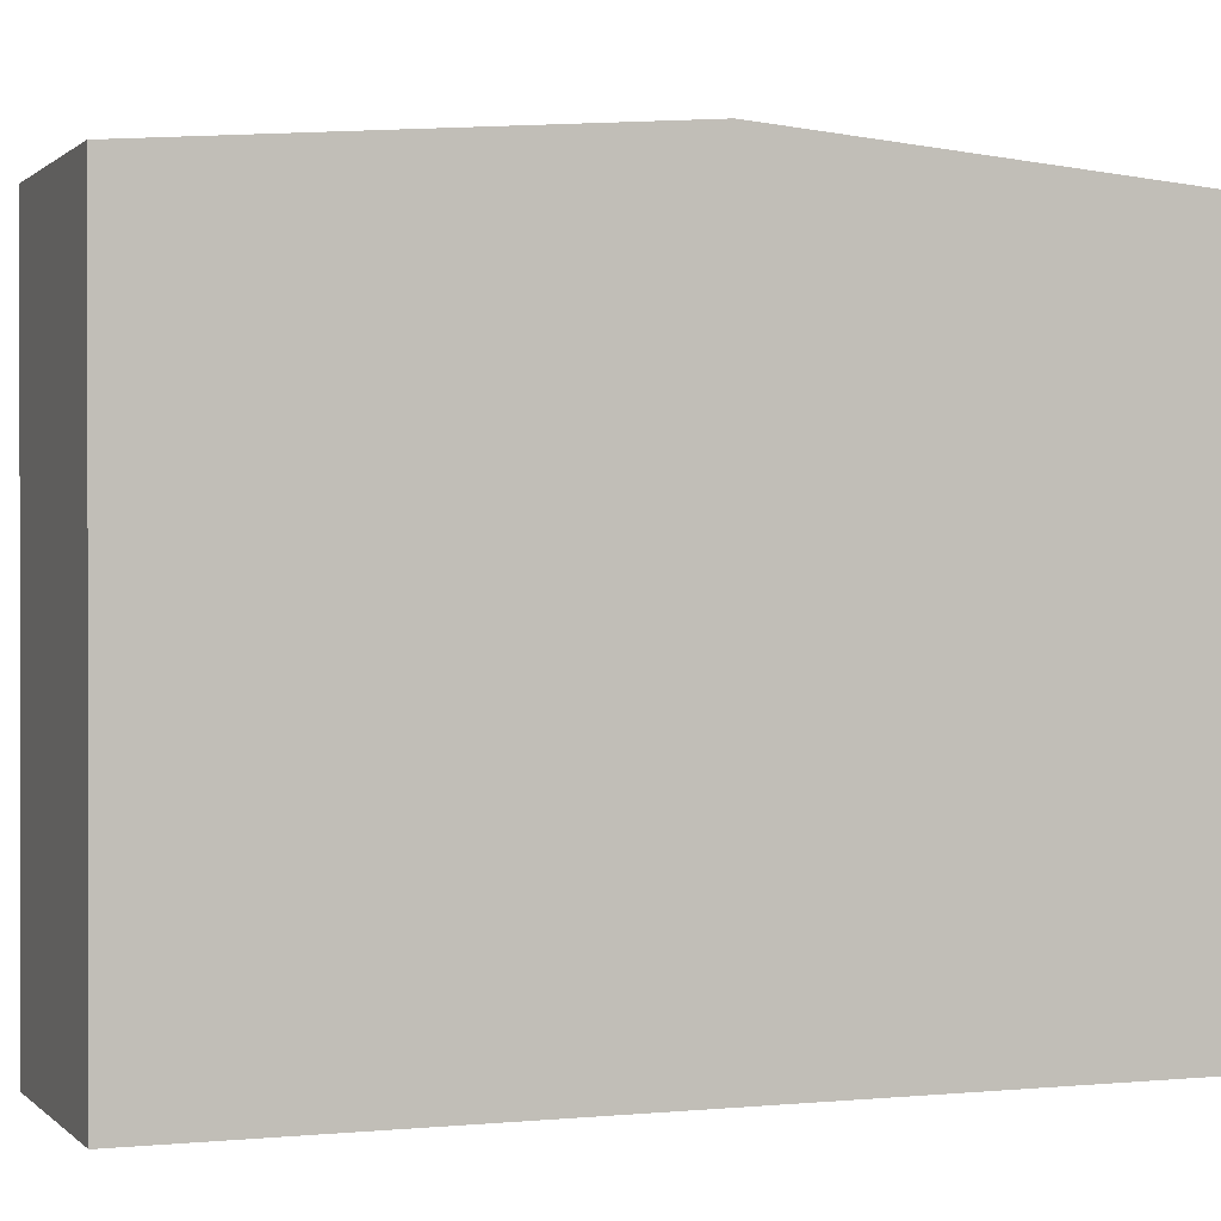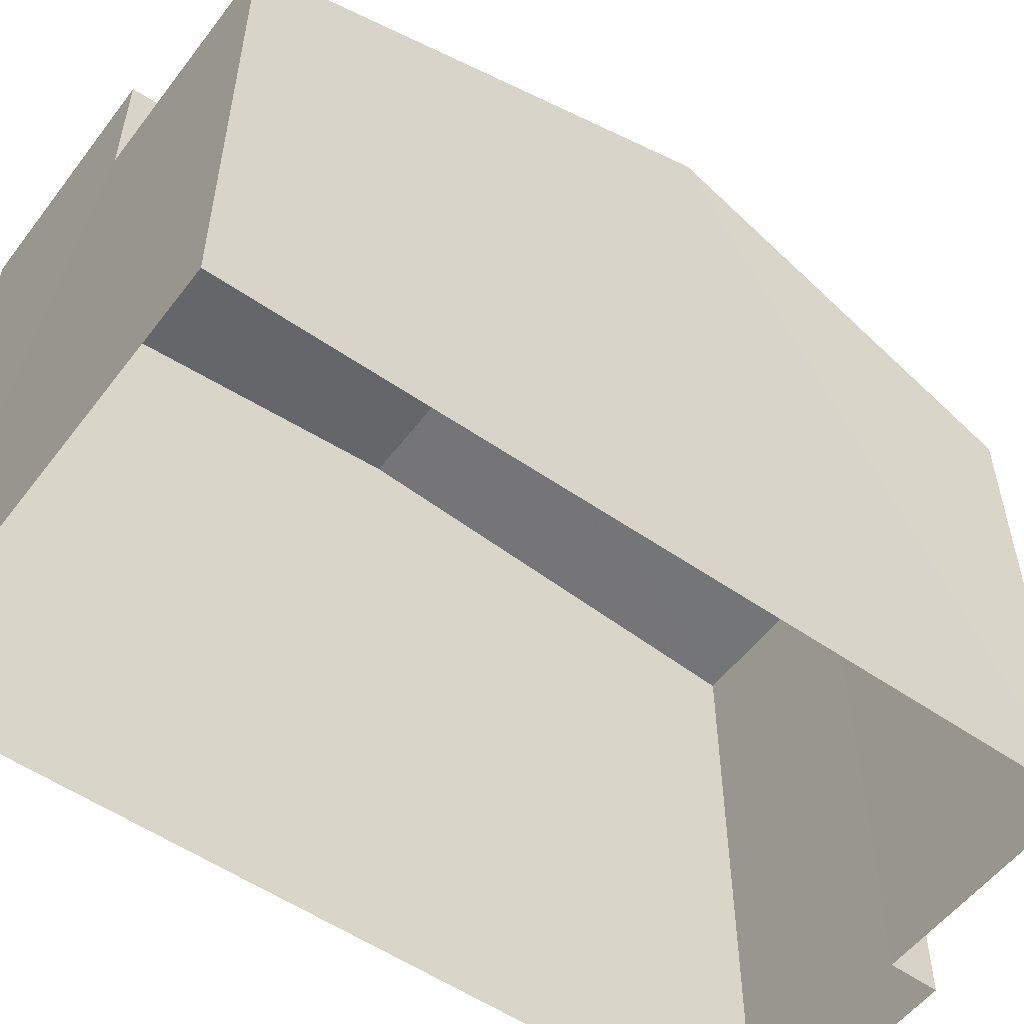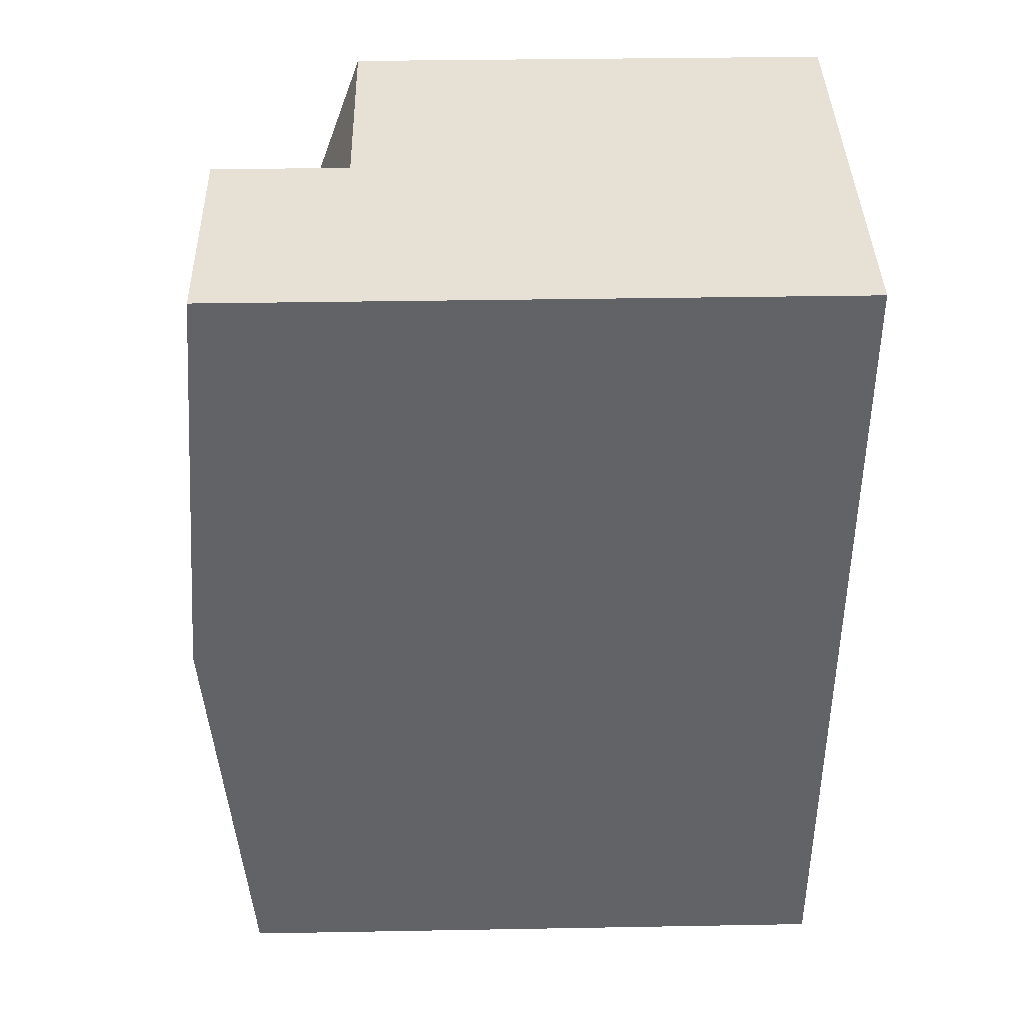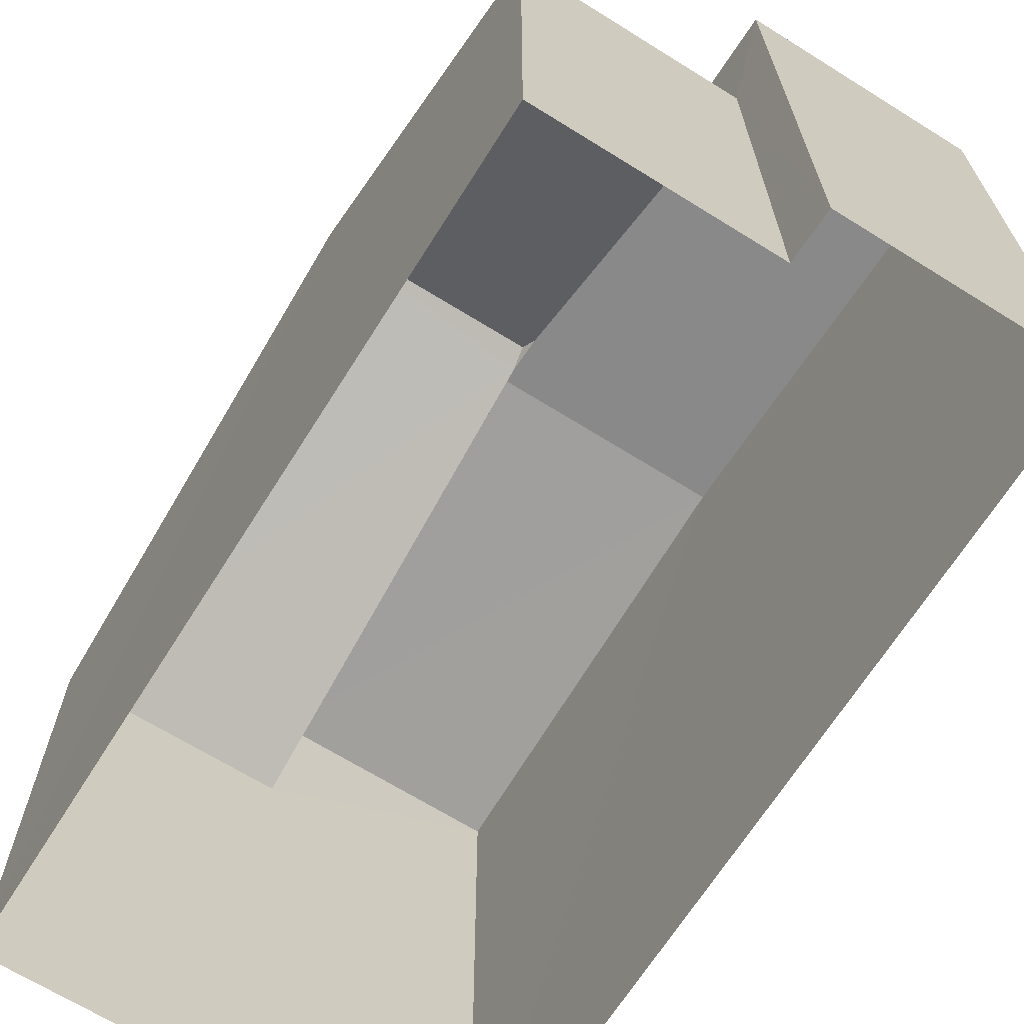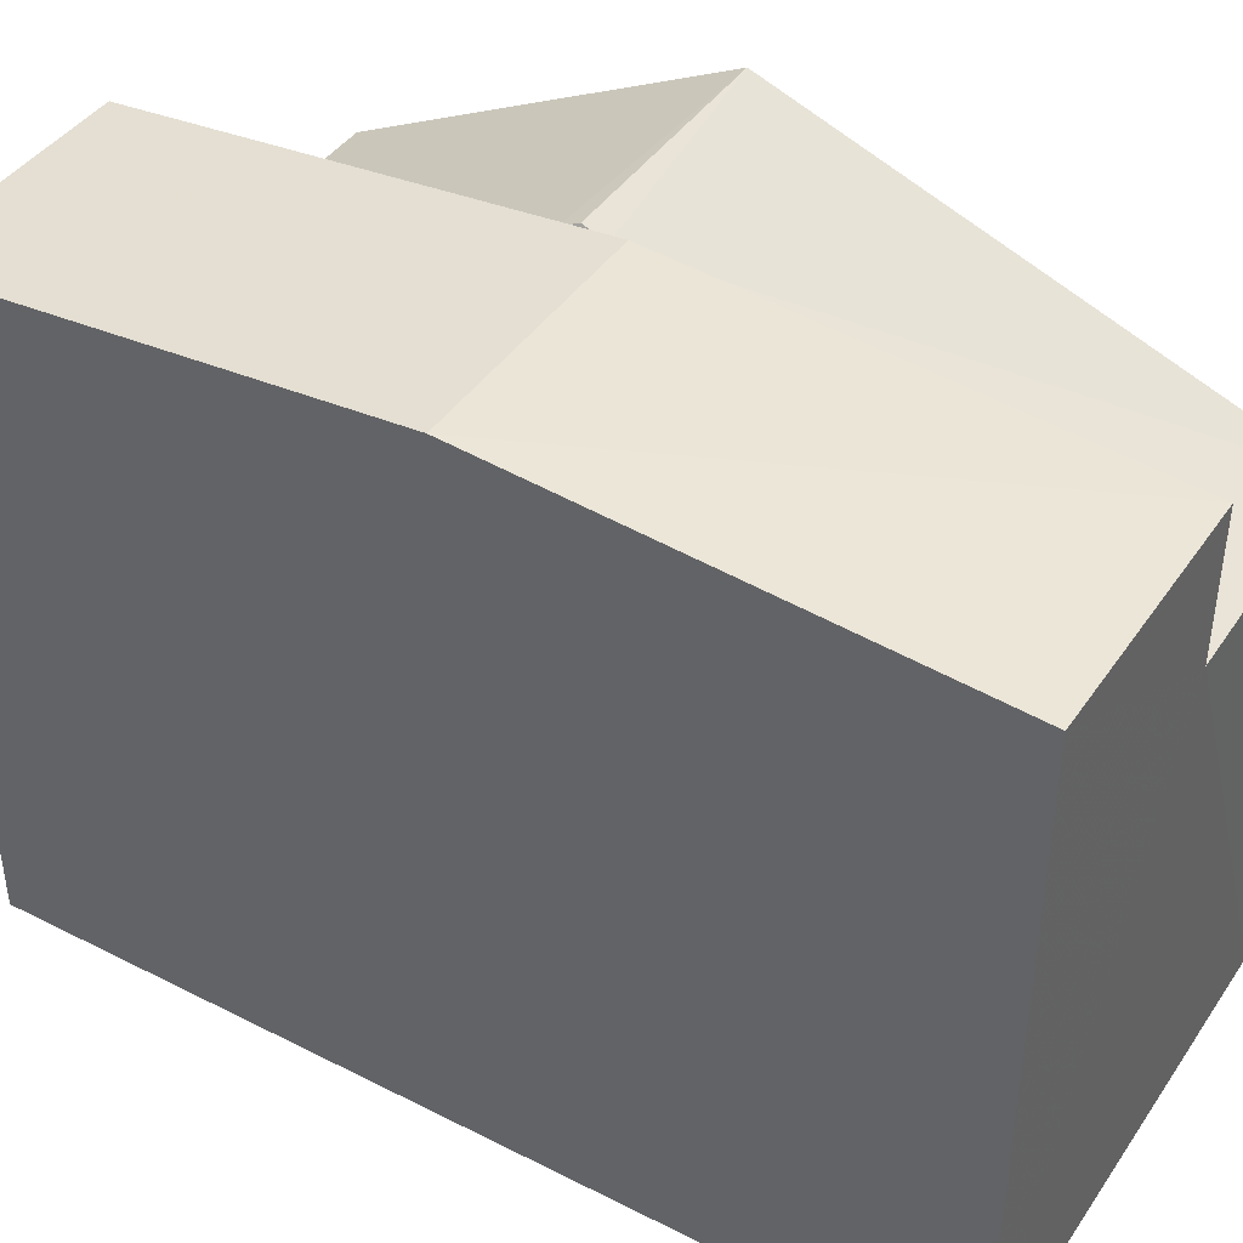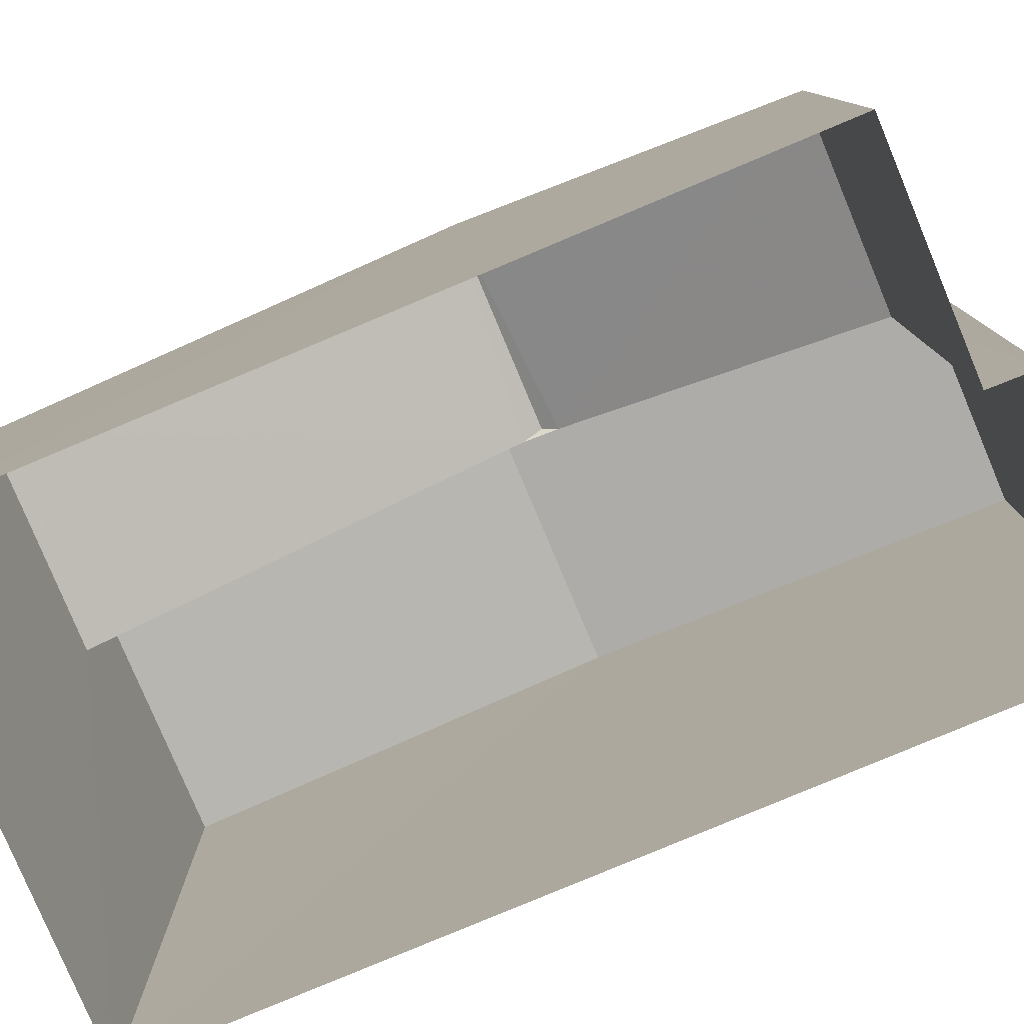
<metadata>
{"format":"obj","ext":"obj","renderer":"f3d","projection":"perspective","resolution":1024,"background":"white","views":[{"elev":0.6,"azim":67.5,"up":"+Z"},{"elev":-54.3,"azim":-128.1,"up":"+Z"},{"elev":37.4,"azim":88.7,"up":"+Y"},{"elev":-67.4,"azim":-33.9,"up":"+Z"},{"elev":41.8,"azim":119.7,"up":"+Z"},{"elev":-79.4,"azim":-69.0,"up":"+Z"}]}
</metadata>
<code>
v -3.728e+05 -1.035e+05 31.81
v -3.728e+05 -1.035e+05 31.81
v -3.728e+05 -1.035e+05 31.81
v -3.728e+05 -1.035e+05 31.81
v -3.728e+05 -1.035e+05 31.81
v -3.728e+05 -1.035e+05 31.81
v -3.728e+05 -1.035e+05 39.65
v -3.728e+05 -1.035e+05 42.42
v -3.728e+05 -1.035e+05 42.28
v -3.728e+05 -1.035e+05 39.65
v -3.728e+05 -1.035e+05 42.42
v -3.728e+05 -1.035e+05 42.28
v -3.728e+05 -1.035e+05 39.66
v -3.728e+05 -1.035e+05 39.66
v -3.728e+05 -1.035e+05 42.42
v -3.728e+05 -1.035e+05 41.84
v -3.728e+05 -1.035e+05 41.84
v -3.728e+05 -1.035e+05 42.42
v -3.728e+05 -1.035e+05 41.85
v -3.728e+05 -1.035e+05 41.85
f 1 2 3
f 2 4 3
f 3 5 6
f 3 4 5
f 7 8 9
f 7 9 10
f 8 11 9
f 11 8 12
f 8 13 12
f 13 14 12
f 15 16 17
f 18 15 17
f 11 12 9
f 18 19 20
f 15 18 20
f 19 14 6
f 6 14 3
f 19 18 12
f 18 17 10
f 9 18 10
f 12 18 9
f 19 12 14
f 2 10 4
f 4 10 16
f 2 7 10
f 16 10 17
f 7 2 8
f 2 1 8
f 1 13 8
f 20 5 15
f 5 4 15
f 4 16 15
f 19 6 5
f 20 19 5
f 3 13 1
f 3 14 13

</code>
